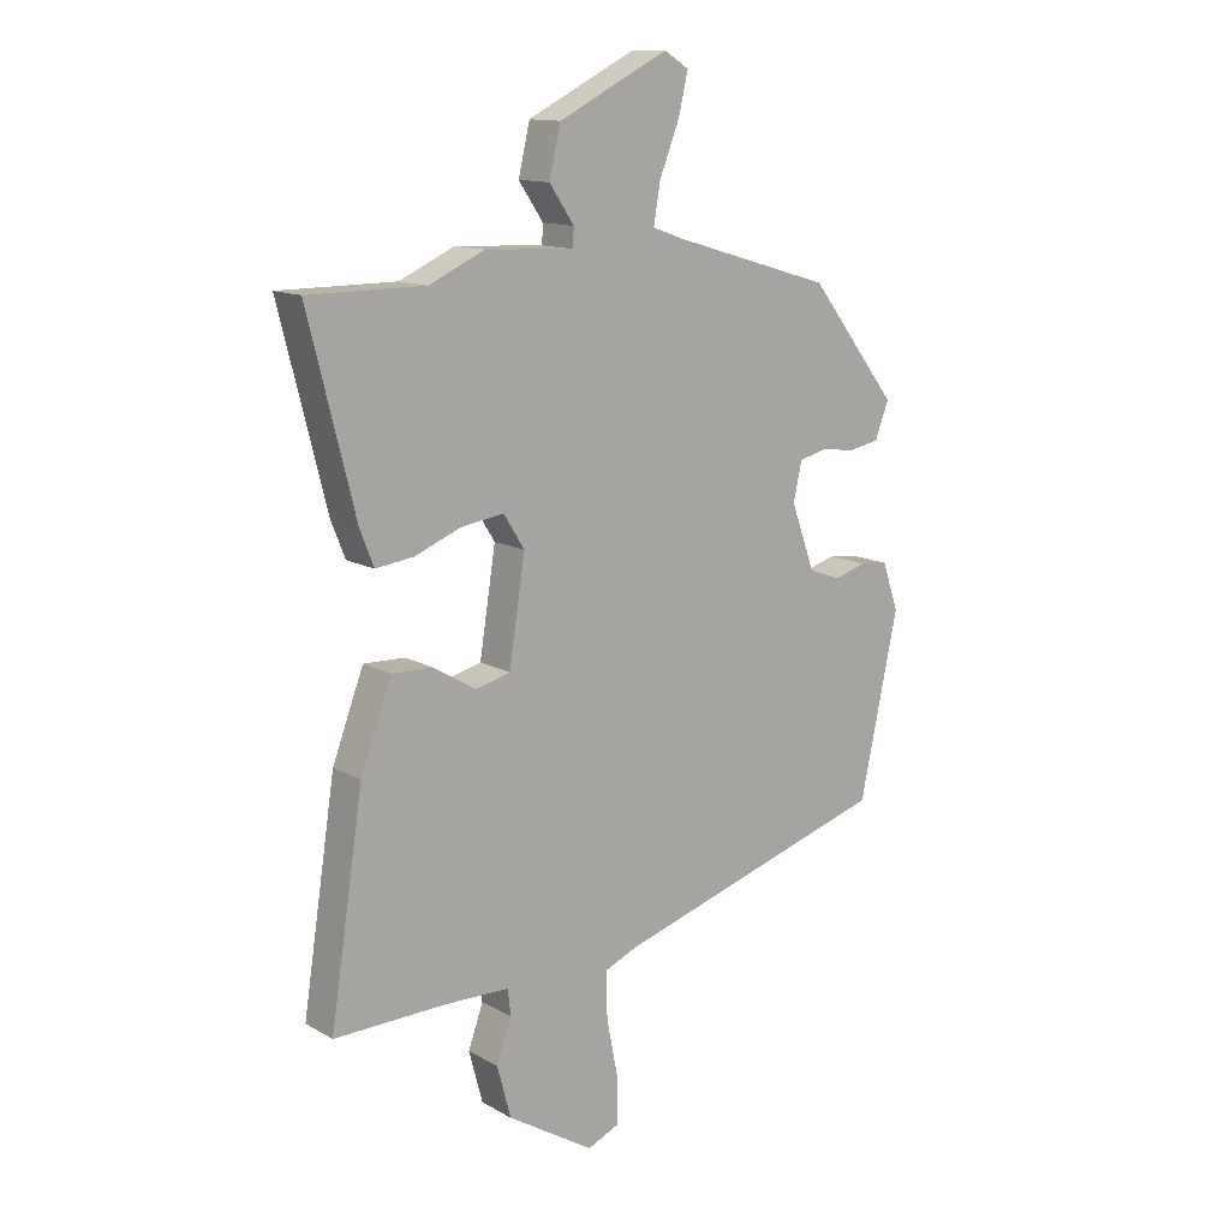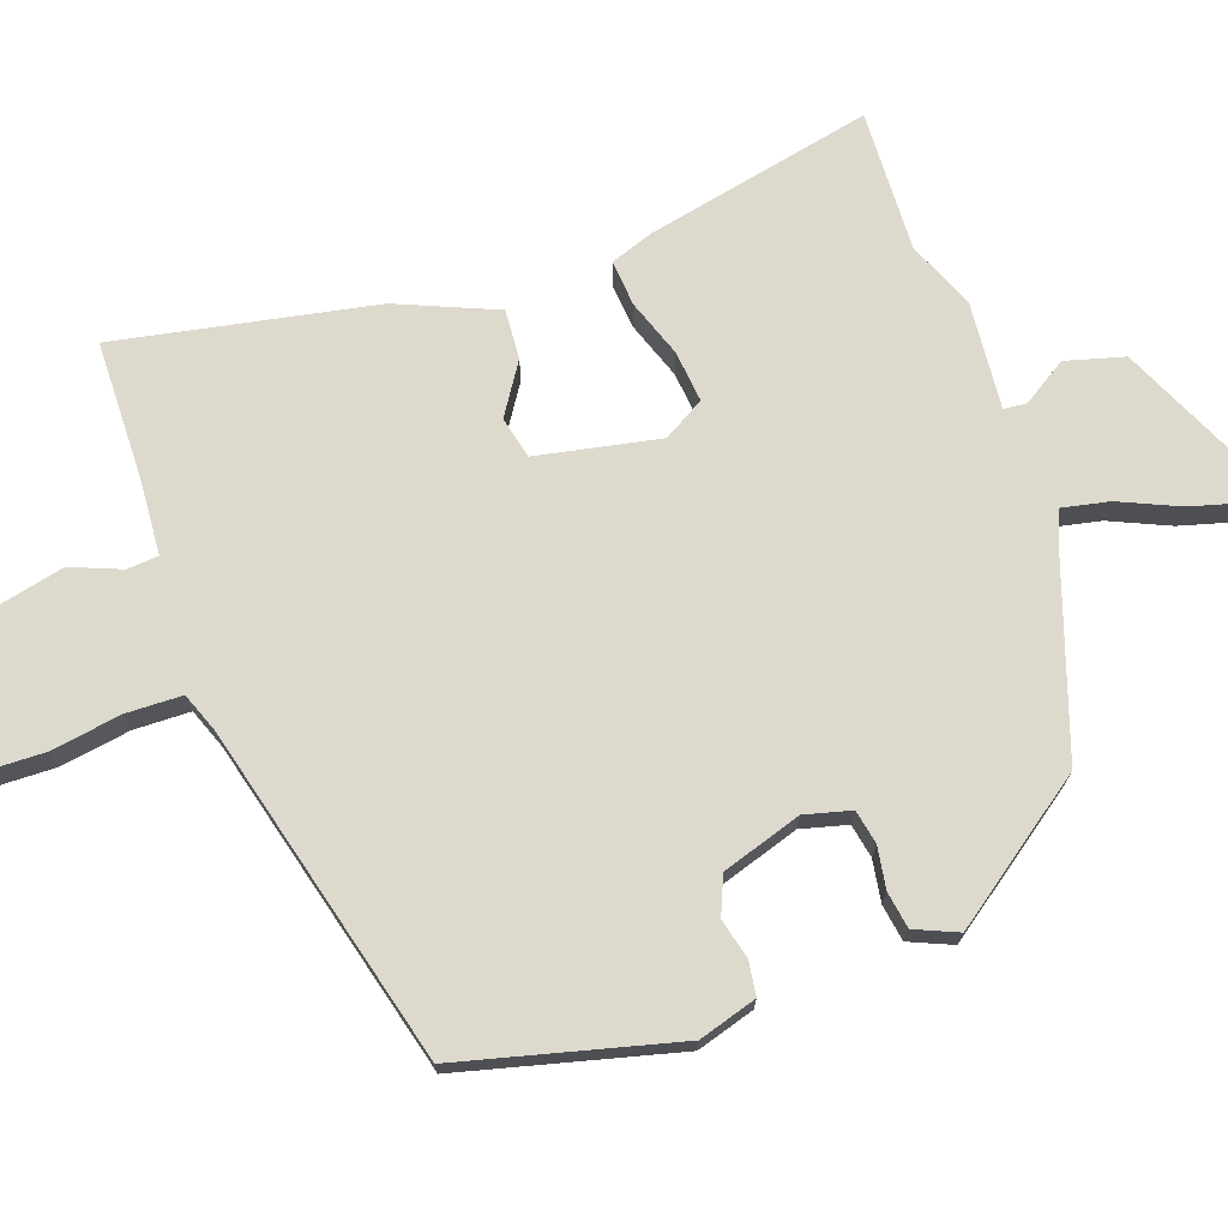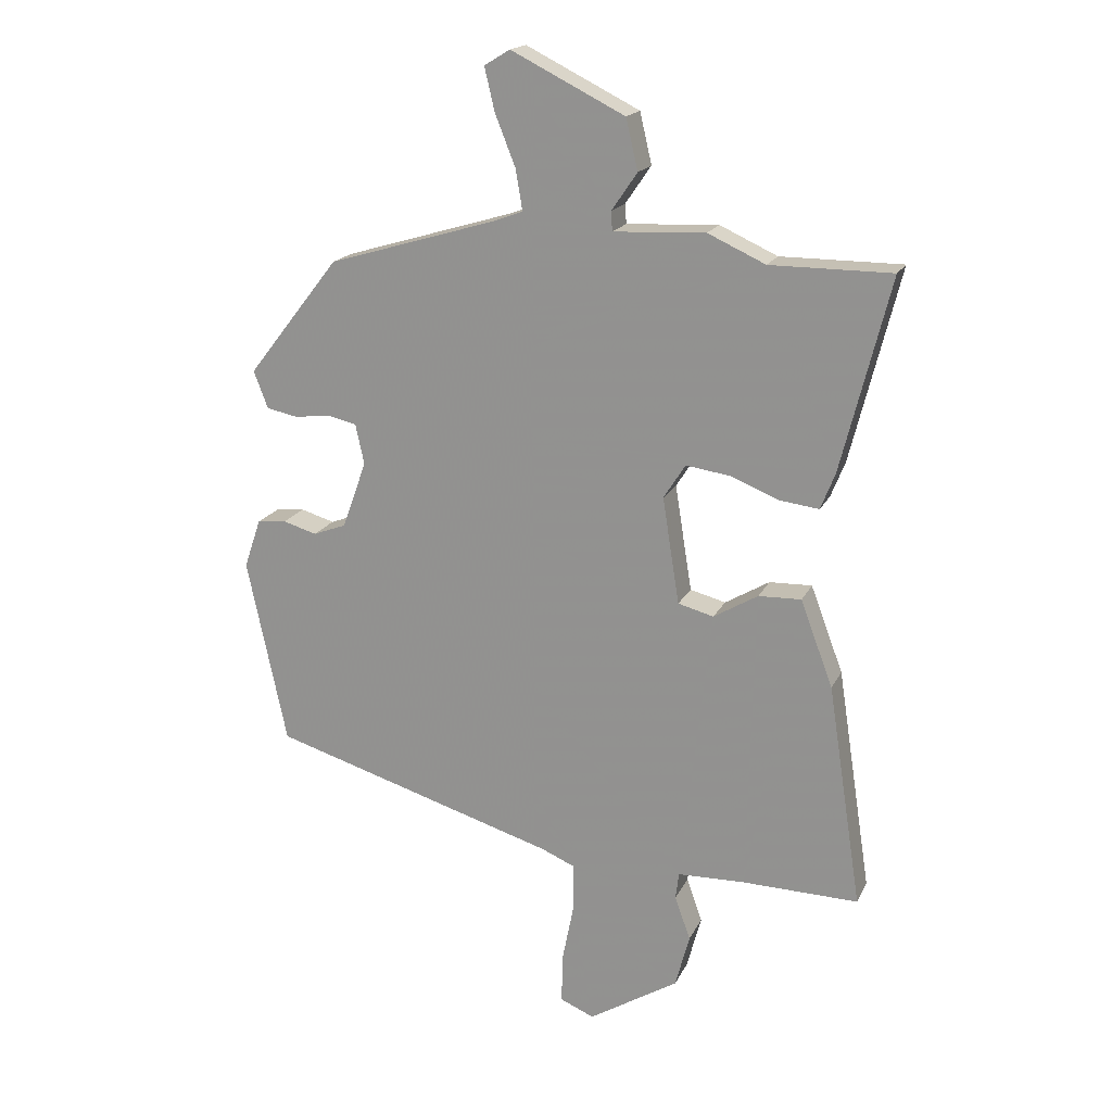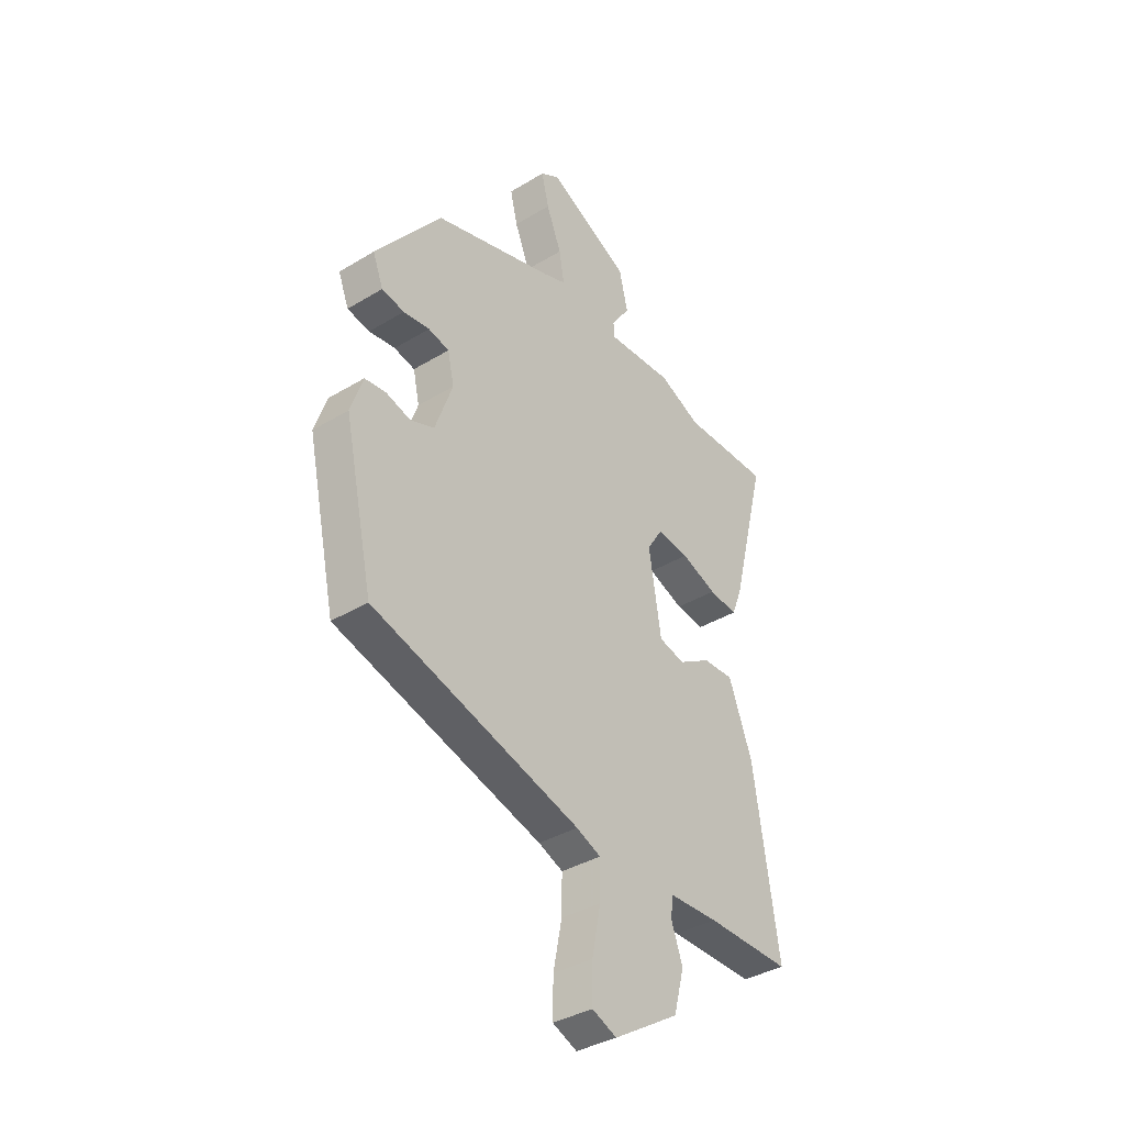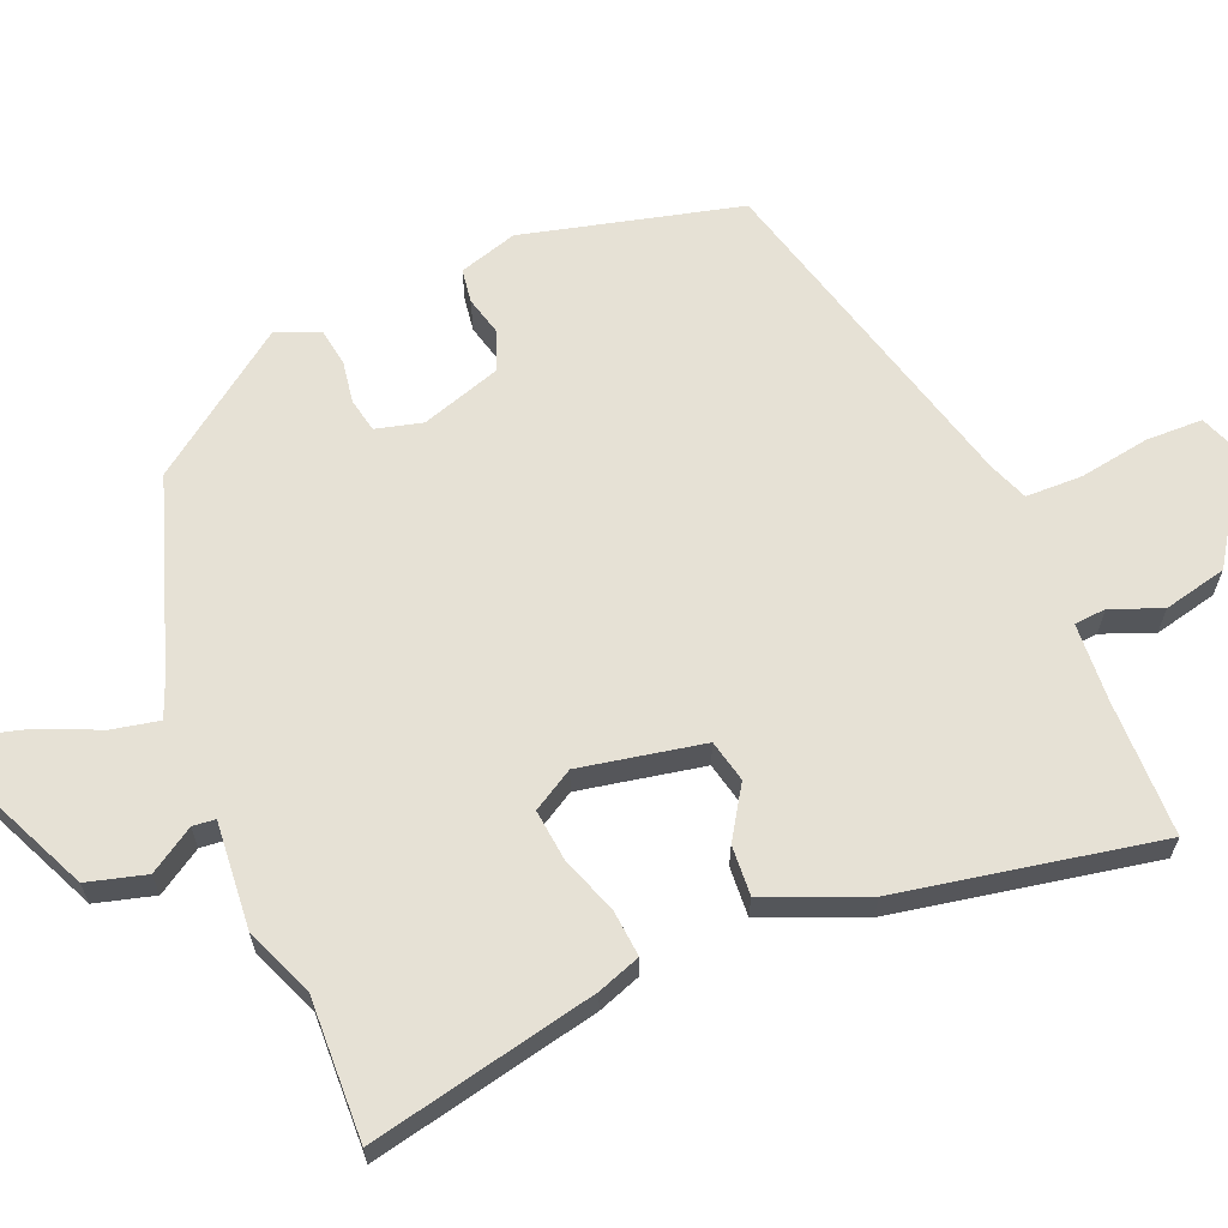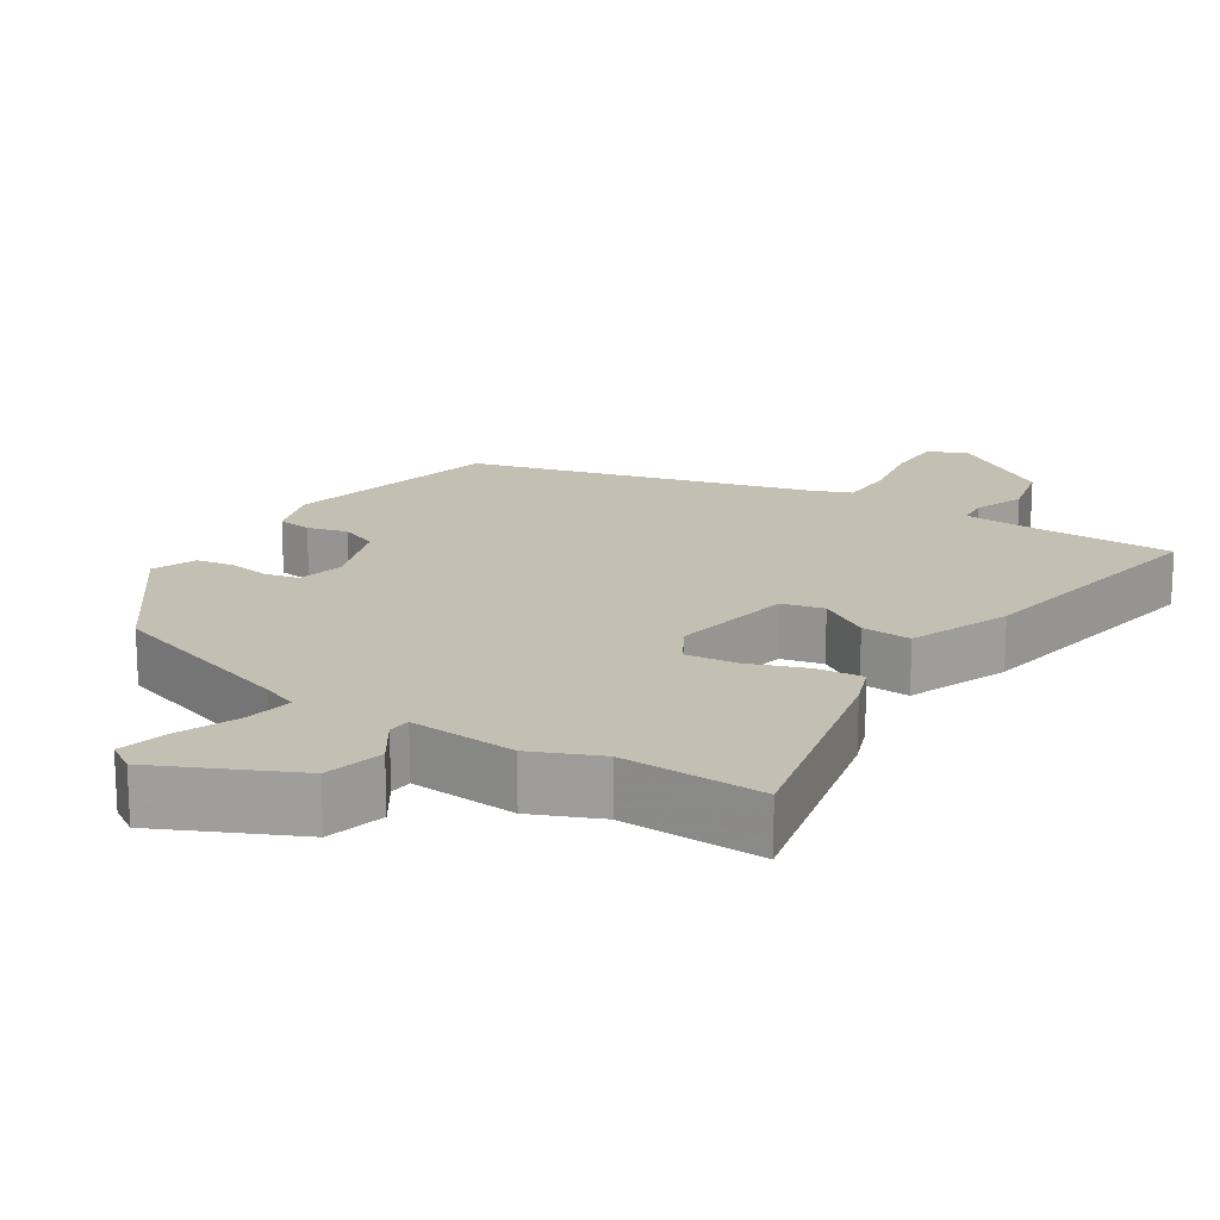
<metadata>
{"format":"obj","ext":"obj","renderer":"f3d","projection":"perspective","resolution":1024,"background":"white","views":[{"elev":13.1,"azim":141.5,"up":"+Z"},{"elev":71.9,"azim":-107.2,"up":"+Y"},{"elev":18.2,"azim":19.2,"up":"+Z"},{"elev":-36.9,"azim":-51.9,"up":"+Z"},{"elev":64.3,"azim":69.4,"up":"+Y"},{"elev":17.8,"azim":34.0,"up":"+Y"}]}
</metadata>
<code>
v 0.355 0.07 0.5
v 0.549 0.07 0.5
v 0.471 0.07 0.191
v 0.448 0.07 0.133
v 0.385 0.07 0.141
v 0.307 0.07 0.172
v 0.237 0.07 0.182
v 0.202 0.07 0.127
v 0.229 0.07 -0.043
v 0.286 0.07 -0.058
v 0.357 0.07 -0.016
v 0.425 0.07 -0.014
v 0.477 0.07 -0.152
v 0.532 0.07 -0.509
v 0.346 0.07 -0.505
v 0.238 0.07 -0.508
v 0.233 0.07 -0.551
v 0.258 0.07 -0.621
v 0.235 0.07 -0.707
v 0.091 0.07 -0.796
v 0.037 0.07 -0.773
v 0.038 0.07 -0.696
v 0.057 0.07 -0.6
v 0.058 0.07 -0.523
v 0.004 0.07 -0.5
v -0.456 0.07 -0.361
v -0.52 0.07 -0.062
v -0.493 0.07 0.017
v -0.446 0.07 0.022
v -0.392 0.07 0.006
v -0.339 0.07 0.026
v -0.3 0.07 0.134
v -0.314 0.07 0.198
v -0.36 0.07 0.209
v -0.418 0.07 0.202
v -0.468 0.07 0.212
v -0.491 0.07 0.272
v -0.344 0.07 0.46
v -0.077 0.07 0.539
v -0.027 0.07 0.557
v -0.038 0.07 0.622
v -0.071 0.07 0.705
v -0.087 0.07 0.773
v -0.046 0.07 0.798
v 0.136 0.07 0.707
v 0.155 0.07 0.626
v 0.114 0.07 0.566
v 0.116 0.07 0.535
v 0.263 0.07 0.542
v 0.355 0 0.5
v 0.549 0 0.5
v 0.471 0 0.191
v 0.448 0 0.133
v 0.385 0 0.141
v 0.307 0 0.172
v 0.237 0 0.182
v 0.202 0 0.127
v 0.229 0 -0.043
v 0.286 0 -0.058
v 0.357 0 -0.016
v 0.425 0 -0.014
v 0.477 0 -0.152
v 0.532 0 -0.509
v 0.346 0 -0.505
v 0.238 0 -0.508
v 0.233 0 -0.551
v 0.258 0 -0.621
v 0.235 0 -0.707
v 0.091 0 -0.796
v 0.037 0 -0.773
v 0.038 0 -0.696
v 0.057 0 -0.6
v 0.058 0 -0.523
v 0.004 0 -0.5
v -0.456 0 -0.361
v -0.52 0 -0.062
v -0.493 0 0.017
v -0.446 0 0.022
v -0.392 0 0.006
v -0.339 0 0.026
v -0.3 0 0.134
v -0.314 0 0.198
v -0.36 0 0.209
v -0.418 0 0.202
v -0.468 0 0.212
v -0.491 0 0.272
v -0.344 0 0.46
v -0.077 0 0.539
v -0.027 0 0.557
v -0.038 0 0.622
v -0.071 0 0.705
v -0.087 0 0.773
v -0.046 0 0.798
v 0.136 0 0.707
v 0.155 0 0.626
v 0.114 0 0.566
v 0.116 0 0.535
v 0.263 0 0.542
f 48 49 1
f 45 46 47
f 44 45 47
f 43 44 47
f 42 43 47
f 41 42 47
f 40 41 47 48
f 39 40 48
f 39 48 1
f 38 39 1
f 37 38 1
f 36 37 1
f 35 36 1
f 34 35 1
f 28 29 30
f 27 28 30
f 26 27 30
f 25 26 30
f 24 25 30 31
f 21 22 23
f 20 21 23
f 19 20 23
f 18 19 23
f 17 18 23
f 16 17 23 24
f 13 14 15
f 12 13 15
f 11 12 15
f 10 11 15
f 9 10 15 16
f 24 31 32
f 16 24 32
f 9 16 32
f 8 9 32
f 4 5 6
f 3 4 6
f 1 2 3
f 34 1 3
f 33 34 3
f 7 8 32 33
f 7 33 3
f 3 6 7
f 50 98 97
f 96 95 94
f 96 94 93
f 96 93 92
f 96 92 91
f 96 91 90
f 97 96 90 89
f 97 89 88
f 50 97 88
f 50 88 87
f 50 87 86
f 50 86 85
f 50 85 84
f 50 84 83
f 79 78 77
f 79 77 76
f 79 76 75
f 79 75 74
f 80 79 74 73
f 72 71 70
f 72 70 69
f 72 69 68
f 72 68 67
f 72 67 66
f 73 72 66 65
f 64 63 62
f 64 62 61
f 64 61 60
f 64 60 59
f 65 64 59 58
f 81 80 73
f 81 73 65
f 81 65 58
f 81 58 57
f 55 54 53
f 55 53 52
f 52 51 50
f 52 50 83
f 52 83 82
f 82 81 57 56
f 52 82 56
f 56 55 52
f 1 50 51 2
f 2 51 52 3
f 3 52 53 4
f 4 53 54 5
f 5 54 55 6
f 6 55 56 7
f 7 56 57 8
f 8 57 58 9
f 9 58 59 10
f 10 59 60 11
f 11 60 61 12
f 12 61 62 13
f 13 62 63 14
f 14 63 64 15
f 15 64 65 16
f 16 65 66 17
f 17 66 67 18
f 18 67 68 19
f 19 68 69 20
f 20 69 70 21
f 21 70 71 22
f 22 71 72 23
f 23 72 73 24
f 24 73 74 25
f 25 74 75 26
f 26 75 76 27
f 27 76 77 28
f 28 77 78 29
f 29 78 79 30
f 30 79 80 31
f 31 80 81 32
f 32 81 82 33
f 33 82 83 34
f 34 83 84 35
f 35 84 85 36
f 36 85 86 37
f 37 86 87 38
f 38 87 88 39
f 39 88 89 40
f 40 89 90 41
f 41 90 91 42
f 42 91 92 43
f 43 92 93 44
f 44 93 94 45
f 45 94 95 46
f 46 95 96 47
f 47 96 97 48
f 48 97 98 49
f 49 98 50 1

</code>
